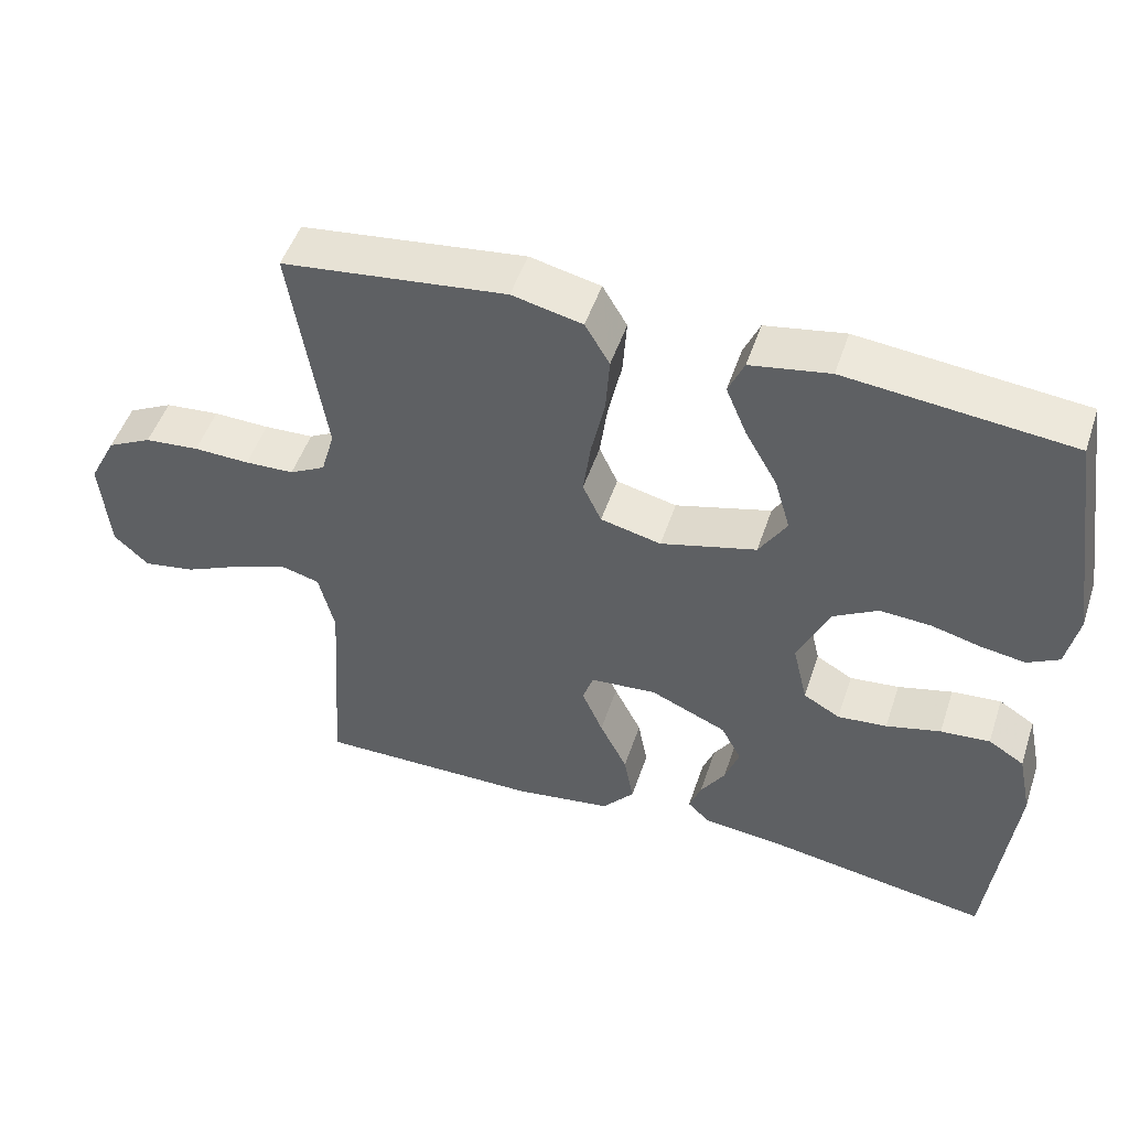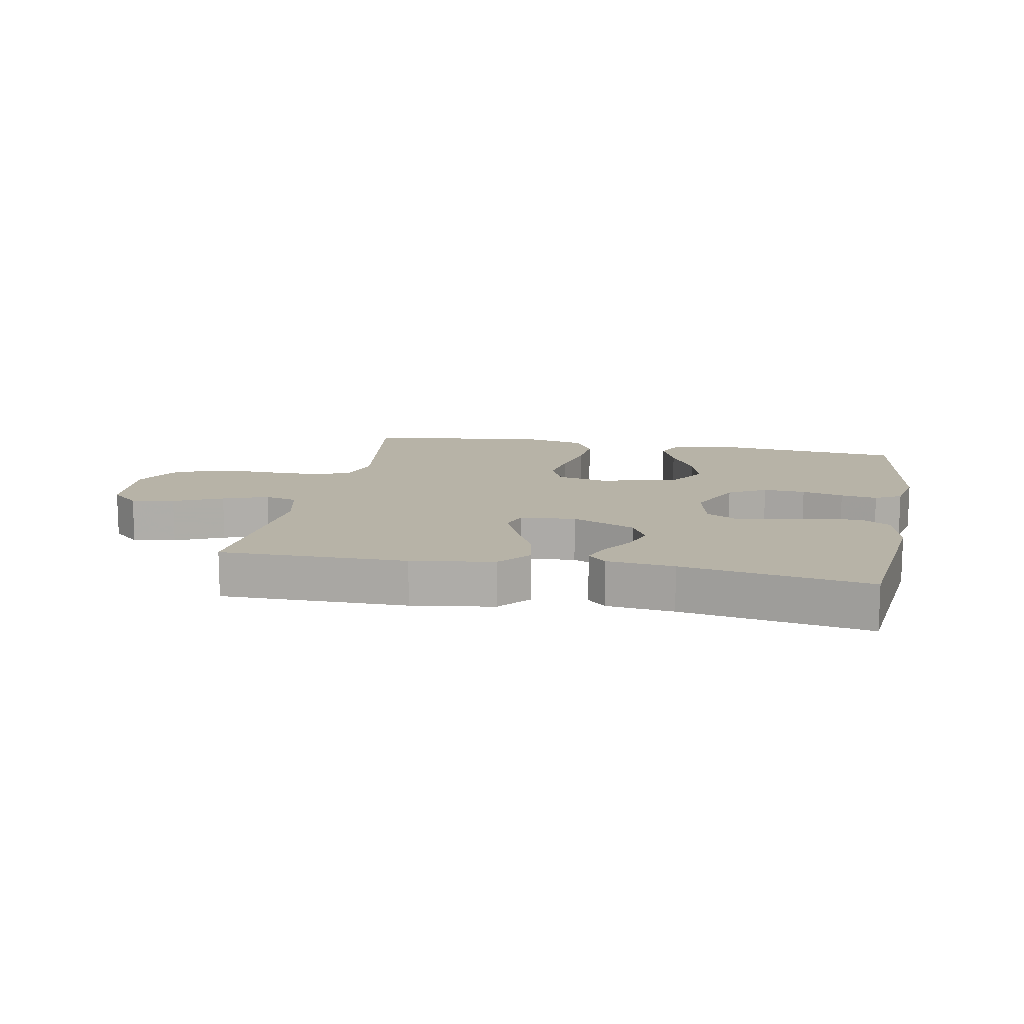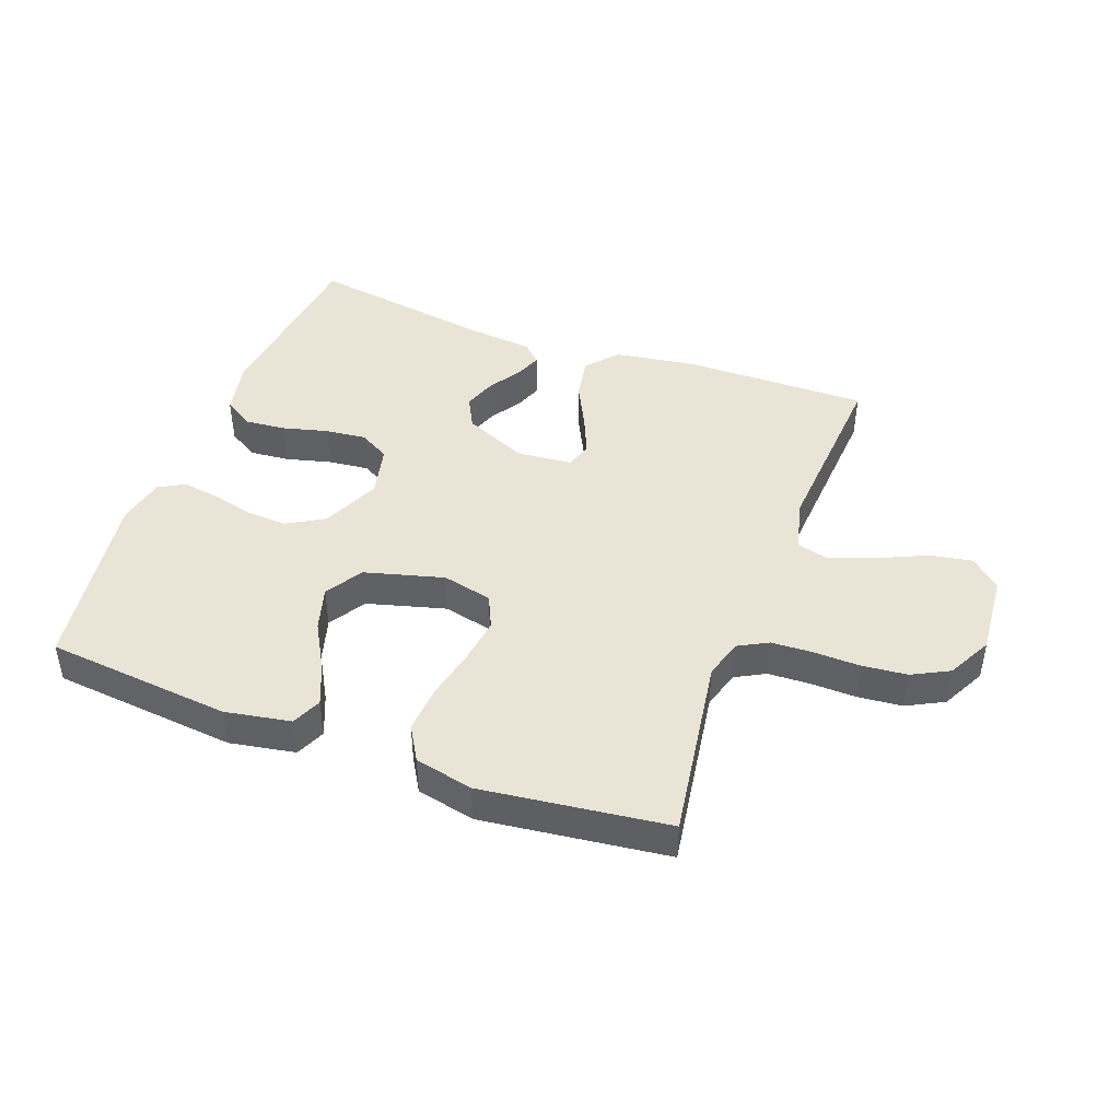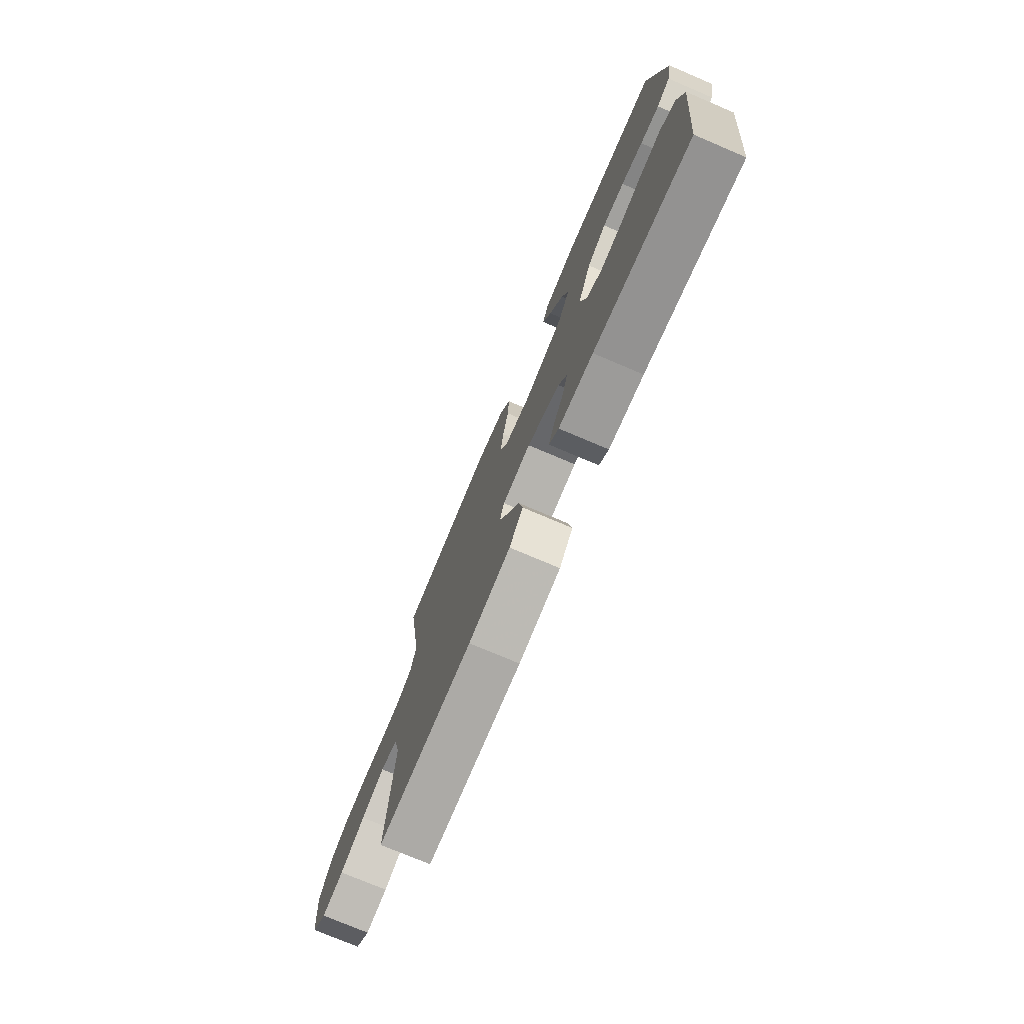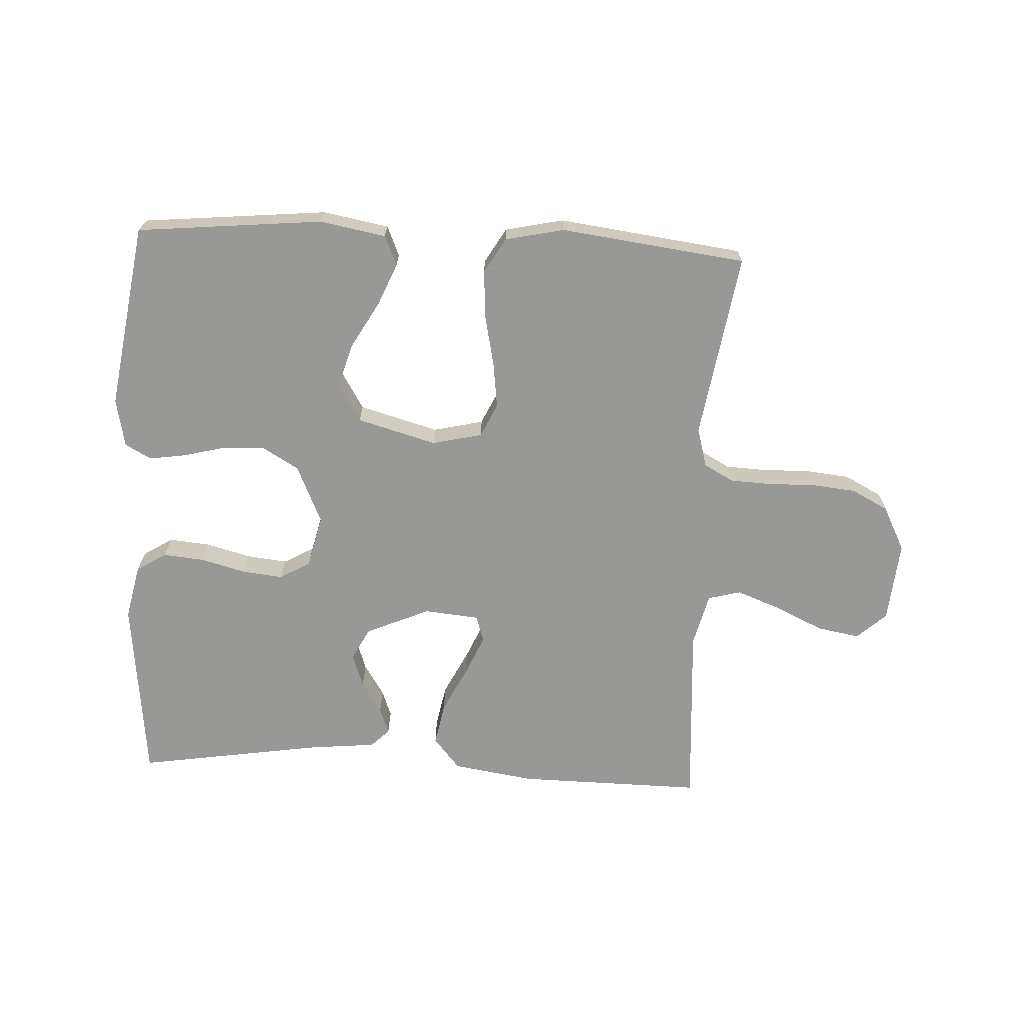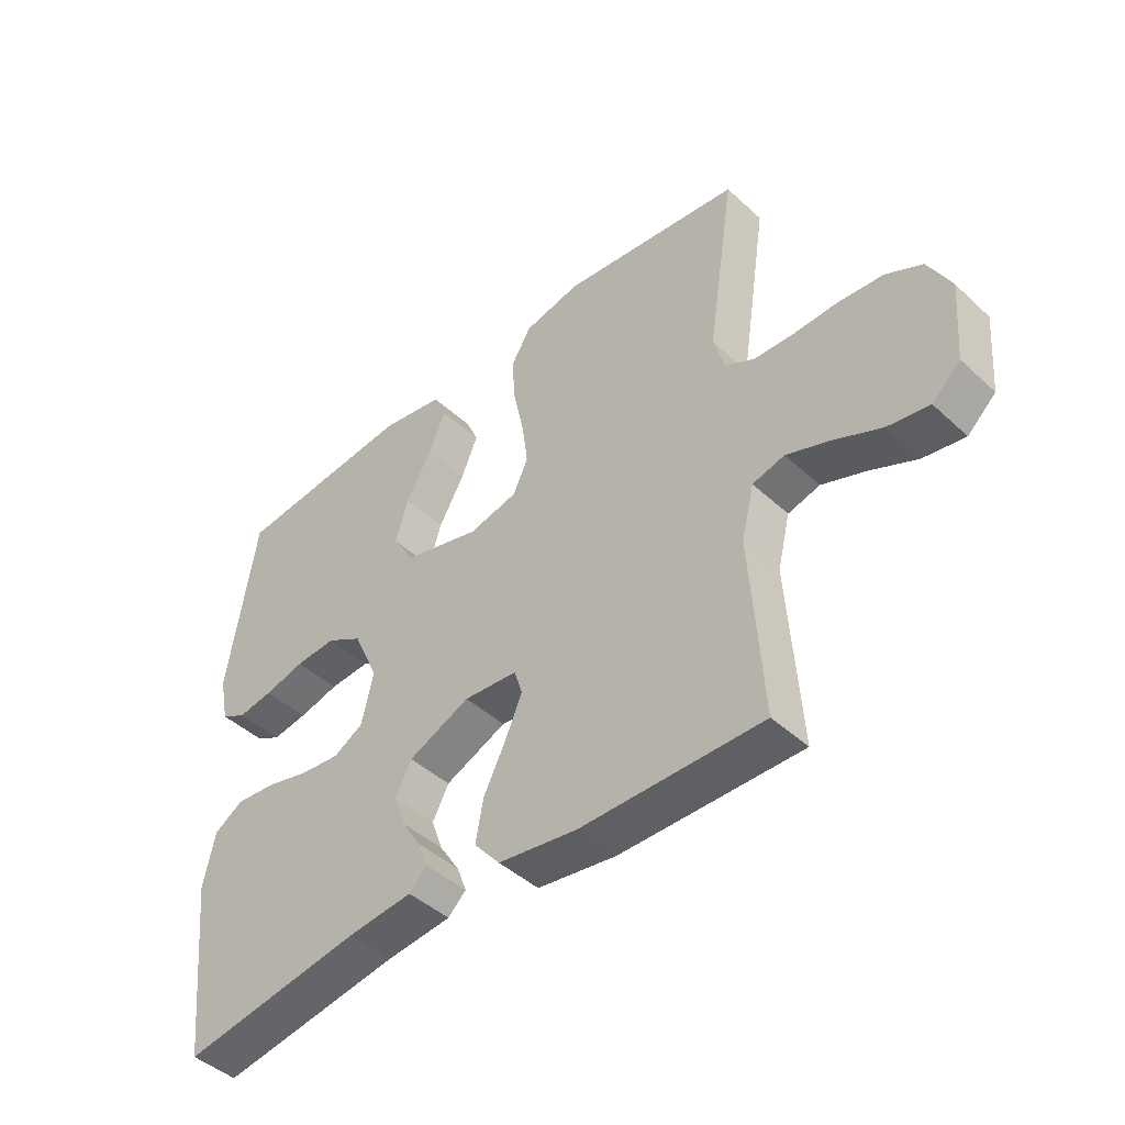
<metadata>
{"format":"obj","ext":"obj","renderer":"f3d","projection":"perspective","resolution":1024,"background":"white","views":[{"elev":49.9,"azim":-161.7,"up":"+Z"},{"elev":12.6,"azim":-168.8,"up":"+Y"},{"elev":43.9,"azim":20.4,"up":"+Y"},{"elev":-75.4,"azim":-113.0,"up":"+Z"},{"elev":-68.4,"azim":-3.0,"up":"+Y"},{"elev":-44.9,"azim":43.3,"up":"+Z"}]}
</metadata>
<code>
v -0.5 0.07 -0.5
v -0.533 0.07 -0.2
v -0.514 0.07 -0.111
v -0.466 0.07 -0.081
v -0.4 0.07 -0.087
v -0.327 0.07 -0.106
v -0.261 0.07 -0.113
v -0.212 0.07 -0.085
v -0.192 0.07 0
v -0.234 0.07 0.094
v -0.294 0.07 0.129
v -0.362 0.07 0.125
v -0.429 0.07 0.108
v -0.488 0.07 0.099
v -0.53 0.07 0.122
v -0.546 0.07 0.2
v -0.5 0.07 0.5
v -0.2 0.07 0.53
v -0.094 0.07 0.511
v -0.073 0.07 0.463
v -0.101 0.07 0.396
v -0.144 0.07 0.32
v -0.165 0.07 0.248
v -0.128 0.07 0.188
v 0 0.07 0.153
v 0.081 0.07 0.172
v 0.106 0.07 0.226
v 0.096 0.07 0.301
v 0.078 0.07 0.384
v 0.073 0.07 0.46
v 0.106 0.07 0.516
v 0.2 0.07 0.537
v 0.5 0.07 0.5
v 0.454 0.07 0.2
v 0.472 0.07 0.137
v 0.52 0.07 0.111
v 0.586 0.07 0.108
v 0.661 0.07 0.11
v 0.734 0.07 0.103
v 0.794 0.07 0.072
v 0.831 0.07 0
v 0.82 0.07 -0.132
v 0.773 0.07 -0.175
v 0.704 0.07 -0.163
v 0.626 0.07 -0.127
v 0.554 0.07 -0.1
v 0.501 0.07 -0.114
v 0.48 0.07 -0.2
v 0.5 0.07 -0.5
v 0.2 0.07 -0.497
v 0.068 0.07 -0.477
v 0.025 0.07 -0.426
v 0.038 0.07 -0.356
v 0.075 0.07 -0.282
v 0.103 0.07 -0.217
v 0.089 0.07 -0.174
v 0 0.07 -0.166
v -0.103 0.07 -0.211
v -0.13 0.07 -0.263
v -0.111 0.07 -0.317
v -0.078 0.07 -0.369
v -0.062 0.07 -0.412
v -0.092 0.07 -0.441
v -0.2 0.07 -0.452
v -0.5 0 -0.5
v -0.533 0 -0.2
v -0.514 0 -0.111
v -0.466 0 -0.081
v -0.4 0 -0.087
v -0.327 0 -0.106
v -0.261 0 -0.113
v -0.212 0 -0.085
v -0.192 0 0
v -0.234 0 0.094
v -0.294 0 0.129
v -0.362 0 0.125
v -0.429 0 0.108
v -0.488 0 0.099
v -0.53 0 0.122
v -0.546 0 0.2
v -0.5 0 0.5
v -0.2 0 0.53
v -0.094 0 0.511
v -0.073 0 0.463
v -0.101 0 0.396
v -0.144 0 0.32
v -0.165 0 0.248
v -0.128 0 0.188
v 0 0 0.153
v 0.081 0 0.172
v 0.106 0 0.226
v 0.096 0 0.301
v 0.078 0 0.384
v 0.073 0 0.46
v 0.106 0 0.516
v 0.2 0 0.537
v 0.5 0 0.5
v 0.454 0 0.2
v 0.472 0 0.137
v 0.52 0 0.111
v 0.586 0 0.108
v 0.661 0 0.11
v 0.734 0 0.103
v 0.794 0 0.072
v 0.831 0 0
v 0.82 0 -0.132
v 0.773 0 -0.175
v 0.704 0 -0.163
v 0.626 0 -0.127
v 0.554 0 -0.1
v 0.501 0 -0.114
v 0.48 0 -0.2
v 0.5 0 -0.5
v 0.2 0 -0.497
v 0.068 0 -0.477
v 0.025 0 -0.426
v 0.038 0 -0.356
v 0.075 0 -0.282
v 0.103 0 -0.217
v 0.089 0 -0.174
v 0 0 -0.166
v -0.103 0 -0.211
v -0.13 0 -0.263
v -0.111 0 -0.317
v -0.078 0 -0.369
v -0.062 0 -0.412
v -0.092 0 -0.441
v -0.2 0 -0.452
f 61 62 63 64
f 60 61 64 1
f 59 60 1 2
f 58 59 2 3
f 57 58 3 4
f 51 52 53 54
f 51 54 55
f 48 49 50 51
f 47 48 51 55
f 46 47 55 56
f 42 43 44 45
f 42 45 46
f 41 42 46
f 37 38 39 40
f 36 37 40 41
f 31 32 33 34
f 31 34 35
f 28 29 30 31
f 27 28 31 35
f 26 27 35 36
f 19 20 21 22
f 19 22 23
f 18 19 23
f 17 18 23
f 16 17 23 24
f 12 13 14 15
f 11 12 15 16
f 4 5 6
f 57 4 6
f 57 6 7
f 56 57 7 8
f 46 56 8 9
f 41 46 9 10
f 25 26 36 41
f 25 41 10 11
f 11 16 24 25
f 128 127 126 125
f 65 128 125 124
f 66 65 124 123
f 67 66 123 122
f 68 67 122 121
f 118 117 116 115
f 119 118 115
f 115 114 113 112
f 119 115 112 111
f 120 119 111 110
f 109 108 107 106
f 110 109 106
f 110 106 105
f 104 103 102 101
f 105 104 101 100
f 98 97 96 95
f 99 98 95
f 95 94 93 92
f 99 95 92 91
f 100 99 91 90
f 86 85 84 83
f 87 86 83
f 87 83 82
f 87 82 81
f 88 87 81 80
f 79 78 77 76
f 80 79 76 75
f 70 69 68
f 70 68 121
f 71 70 121
f 72 71 121 120
f 73 72 120 110
f 74 73 110 105
f 105 100 90 89
f 75 74 105 89
f 89 88 80 75
f 1 65 66 2
f 2 66 67 3
f 3 67 68 4
f 4 68 69 5
f 5 69 70 6
f 6 70 71 7
f 7 71 72 8
f 8 72 73 9
f 9 73 74 10
f 10 74 75 11
f 11 75 76 12
f 12 76 77 13
f 13 77 78 14
f 14 78 79 15
f 15 79 80 16
f 16 80 81 17
f 17 81 82 18
f 18 82 83 19
f 19 83 84 20
f 20 84 85 21
f 21 85 86 22
f 22 86 87 23
f 23 87 88 24
f 24 88 89 25
f 25 89 90 26
f 26 90 91 27
f 27 91 92 28
f 28 92 93 29
f 29 93 94 30
f 30 94 95 31
f 31 95 96 32
f 32 96 97 33
f 33 97 98 34
f 34 98 99 35
f 35 99 100 36
f 36 100 101 37
f 37 101 102 38
f 38 102 103 39
f 39 103 104 40
f 40 104 105 41
f 41 105 106 42
f 42 106 107 43
f 43 107 108 44
f 44 108 109 45
f 45 109 110 46
f 46 110 111 47
f 47 111 112 48
f 48 112 113 49
f 49 113 114 50
f 50 114 115 51
f 51 115 116 52
f 52 116 117 53
f 53 117 118 54
f 54 118 119 55
f 55 119 120 56
f 56 120 121 57
f 57 121 122 58
f 58 122 123 59
f 59 123 124 60
f 60 124 125 61
f 61 125 126 62
f 62 126 127 63
f 63 127 128 64
f 64 128 65 1

</code>
